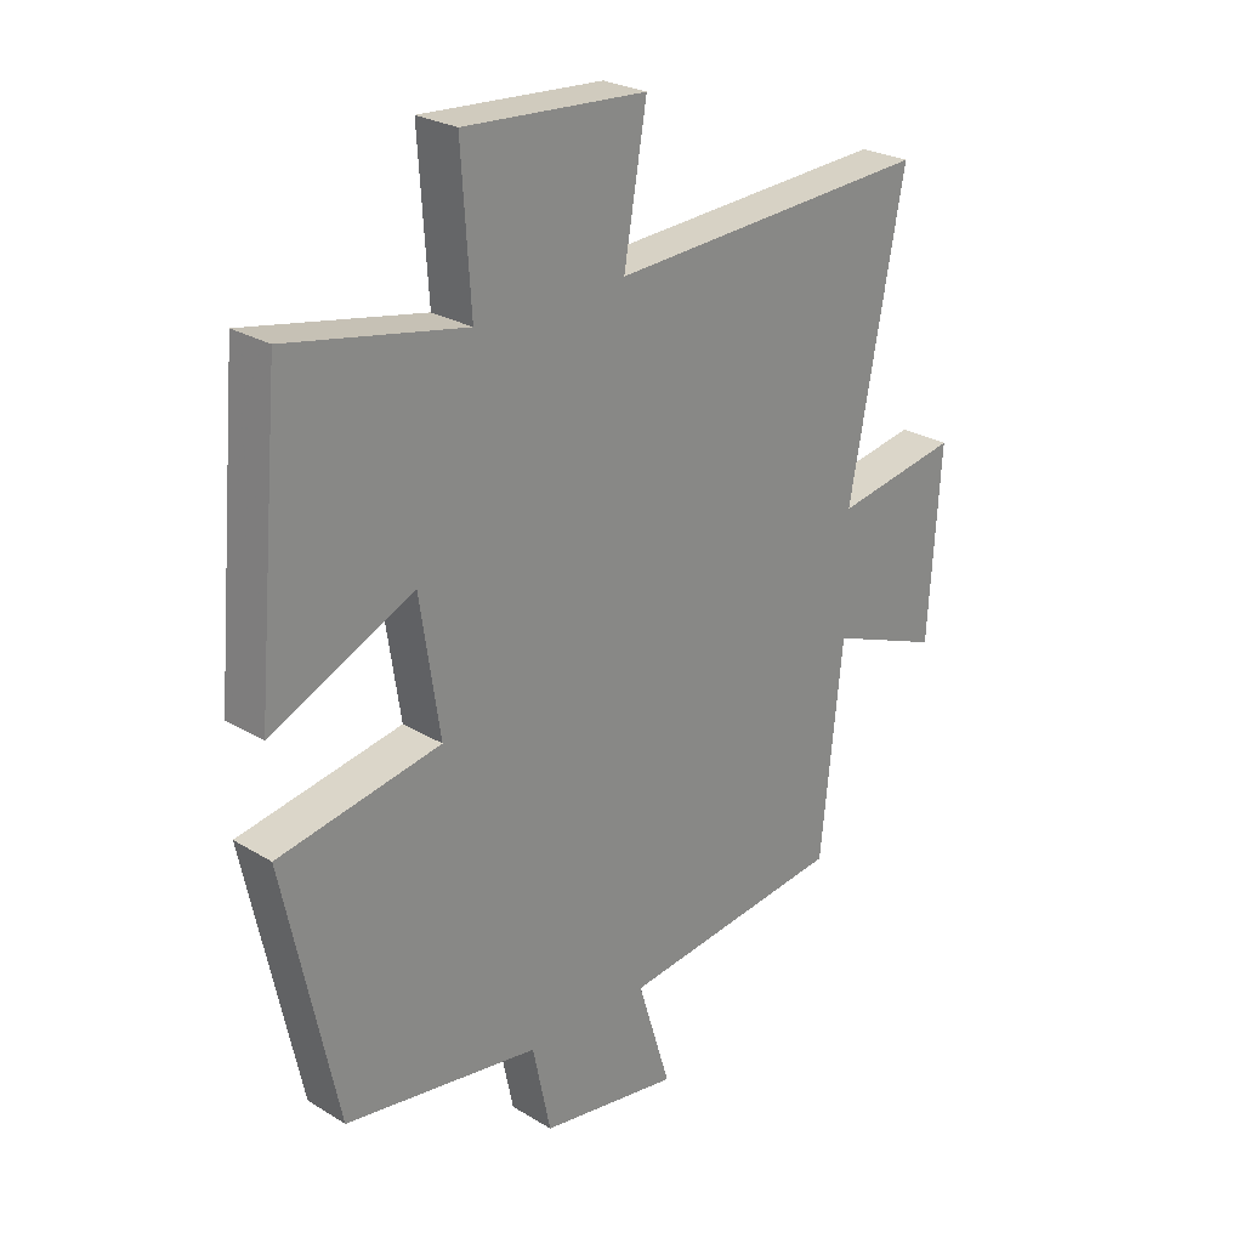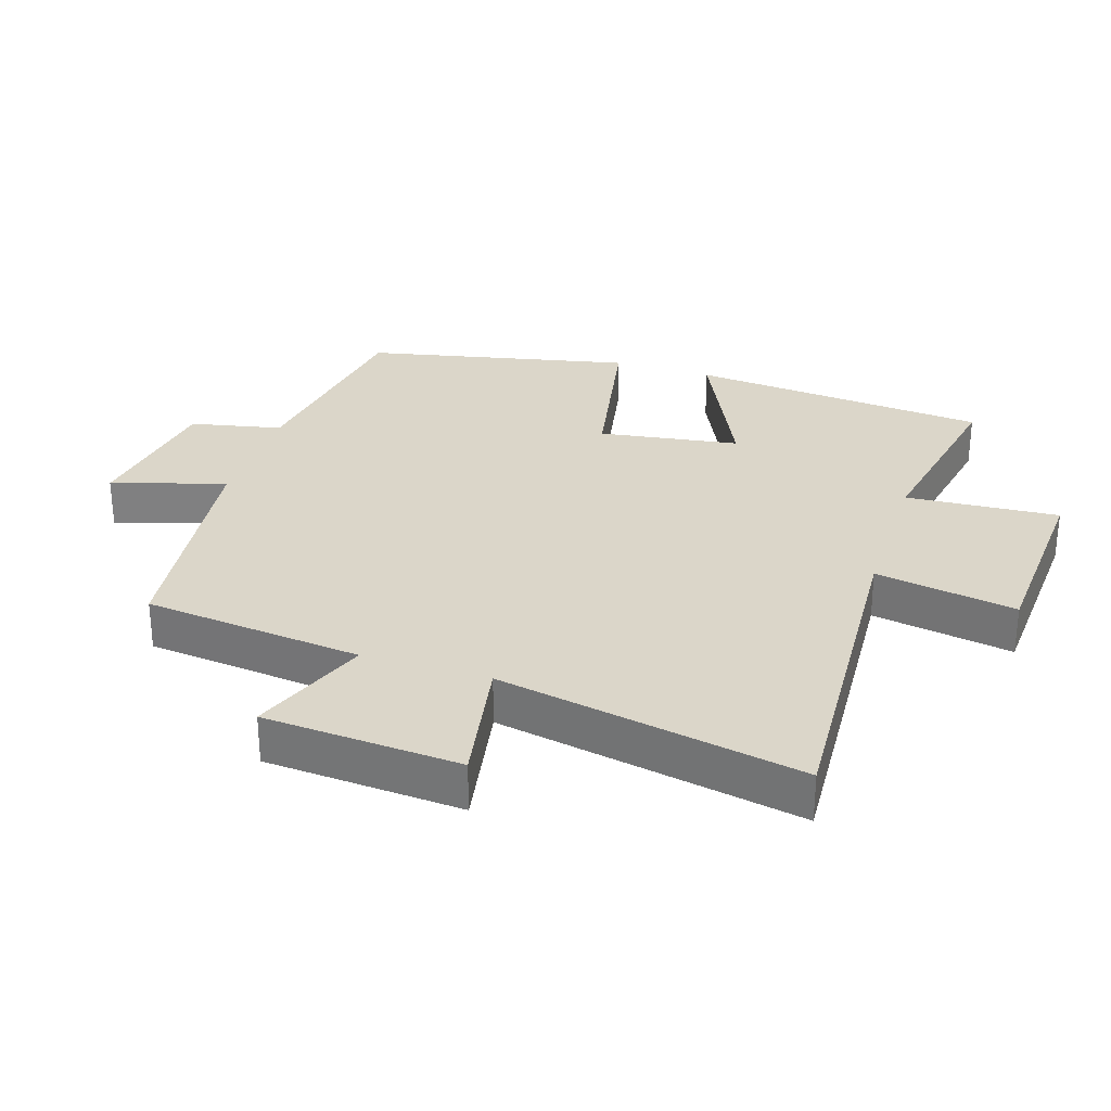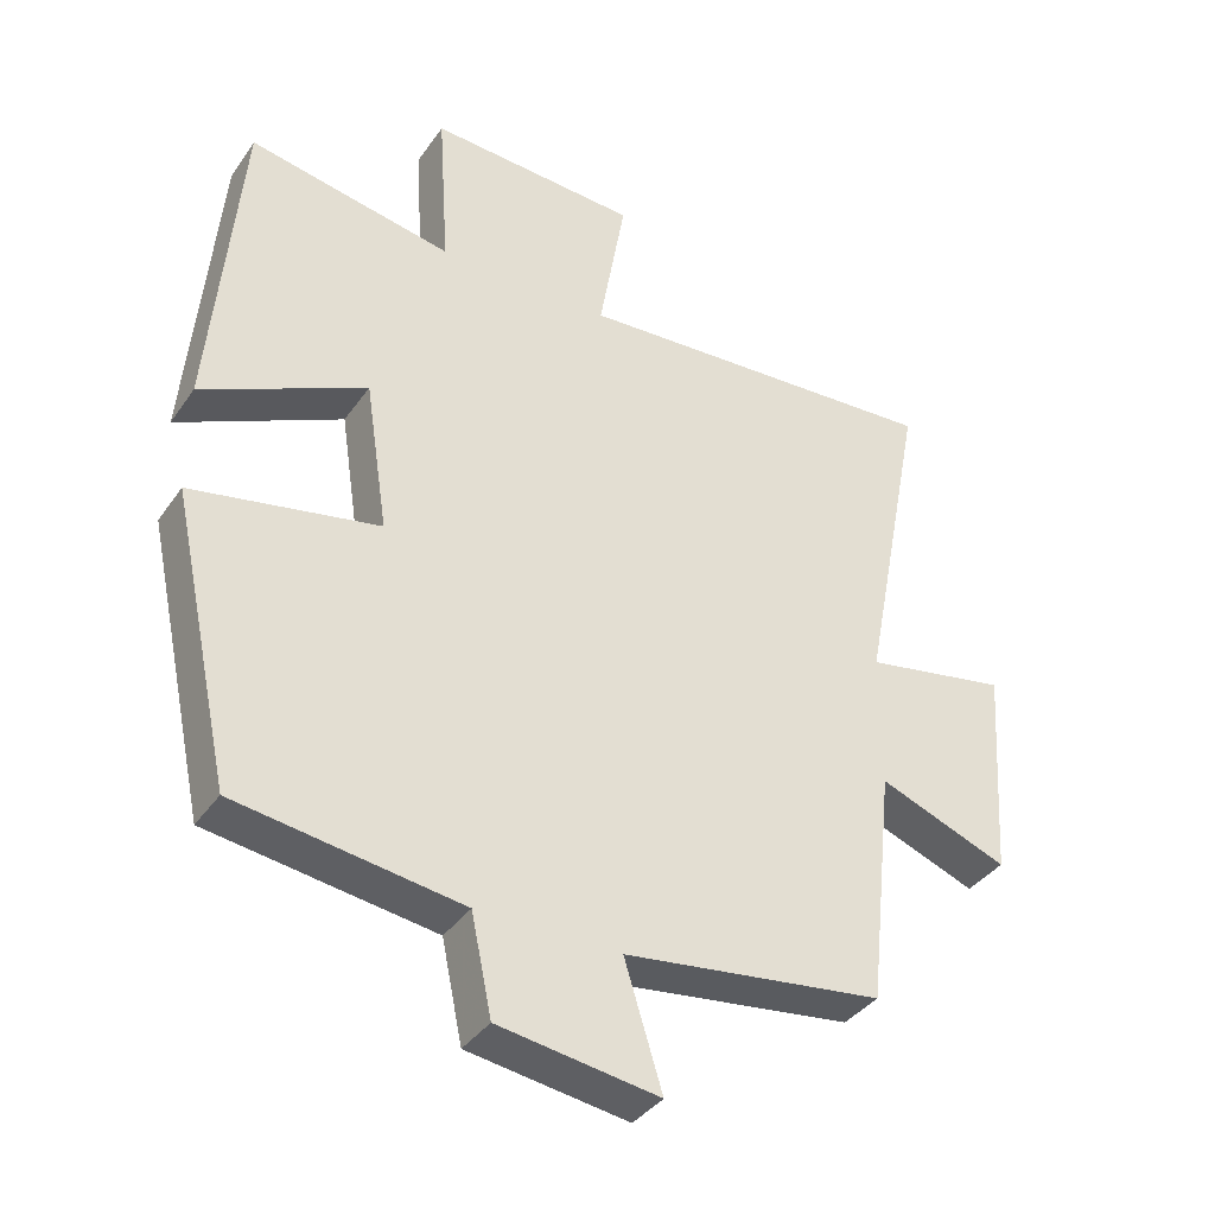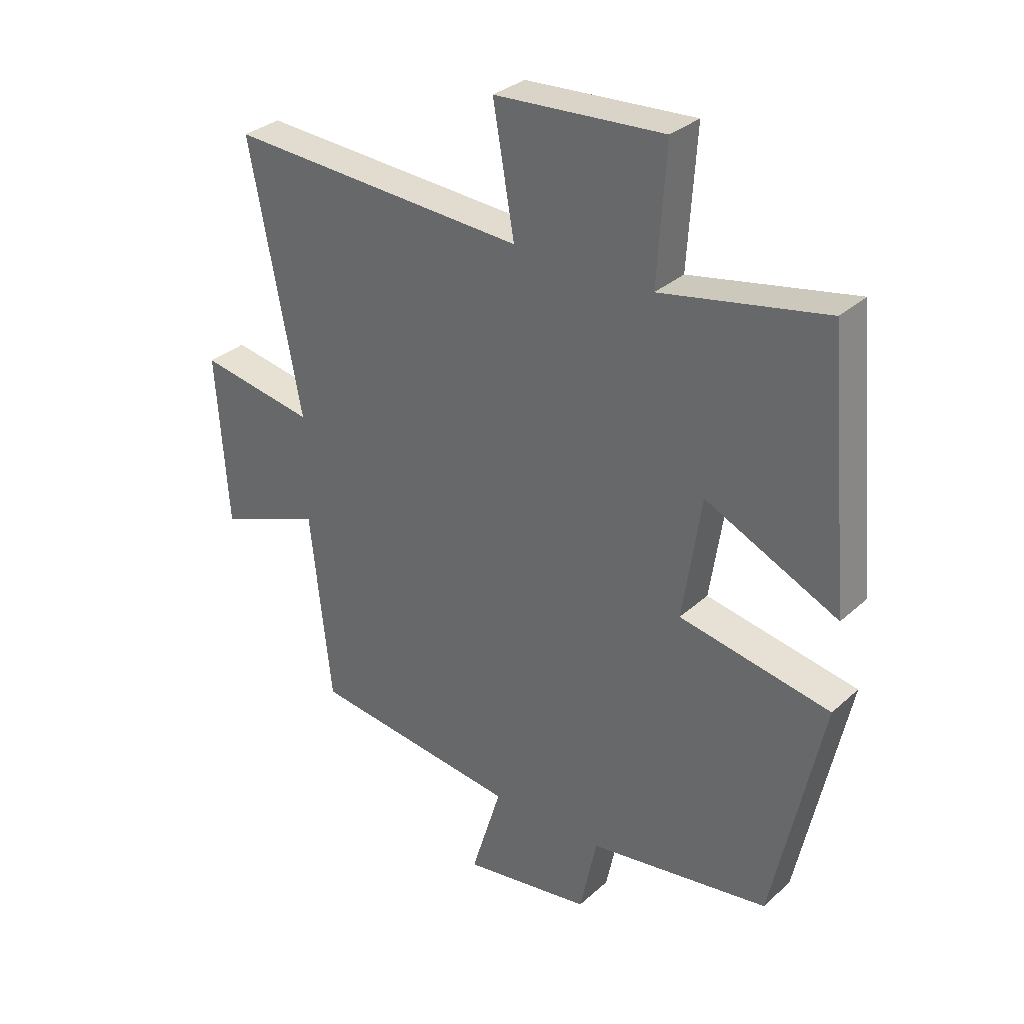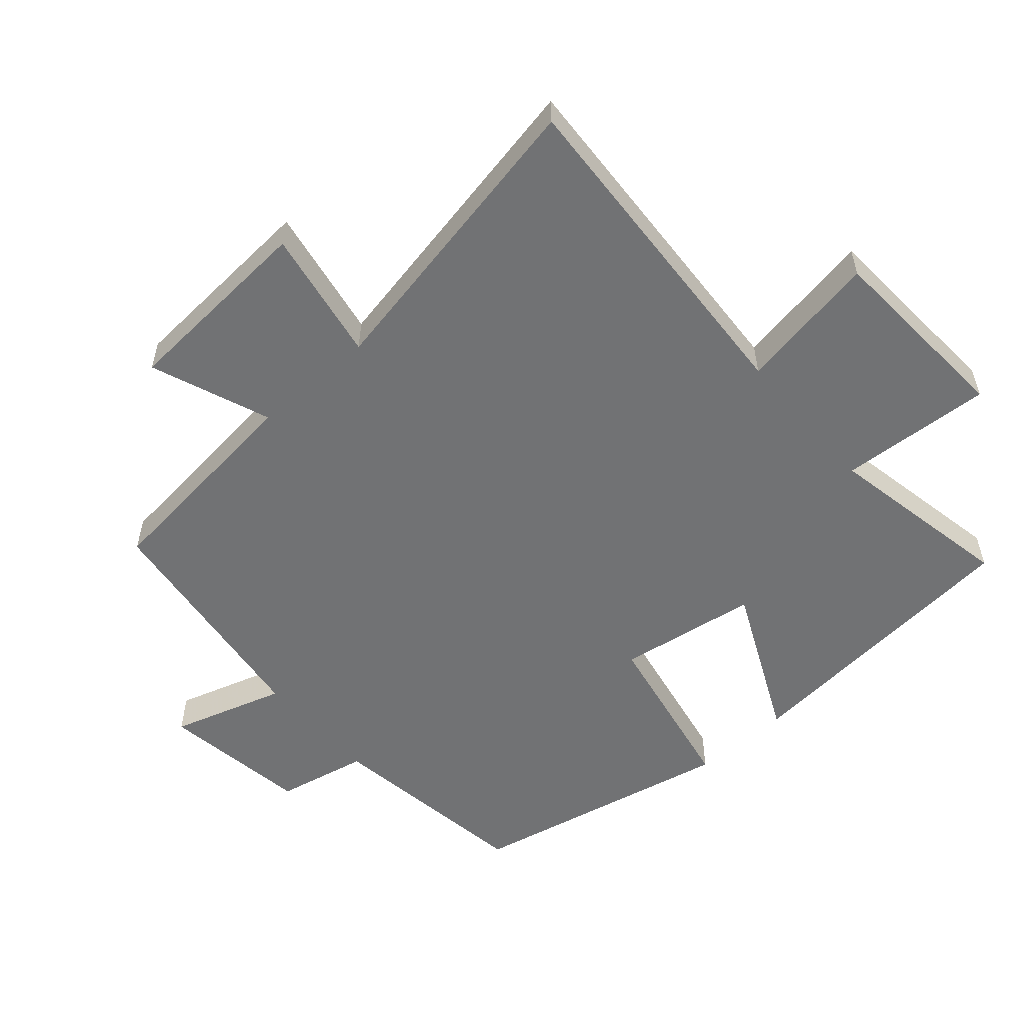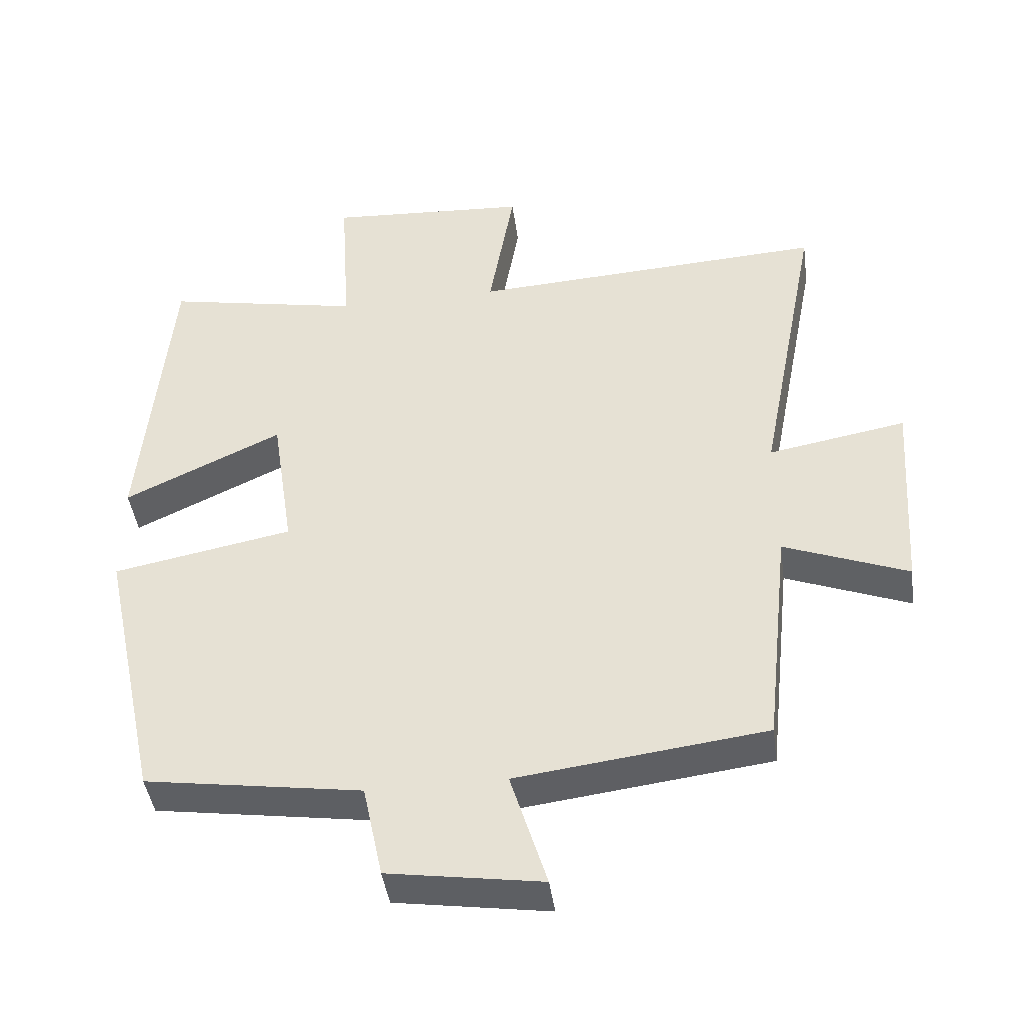
<metadata>
{"format":"obj","ext":"obj","renderer":"f3d","projection":"perspective","resolution":1024,"background":"white","views":[{"elev":25.7,"azim":134.1,"up":"+Z"},{"elev":29.7,"azim":-72.2,"up":"+Y"},{"elev":-37.4,"azim":149.3,"up":"+Z"},{"elev":31.7,"azim":38.7,"up":"+Z"},{"elev":-55.4,"azim":-48.9,"up":"+Y"},{"elev":-43.1,"azim":-172.3,"up":"+Z"}]}
</metadata>
<code>
v -0.589 0.07 0.53
v -0.069 0.07 0.5
v -0.106 0.07 0.713
v 0.188 0.07 0.731
v 0.173 0.07 0.5
v 0.459 0.07 0.555
v 0.5 0.07 0.103
v 0.27 0.07 0.211
v 0.238 0.07 -0.001
v 0.5 0.07 -0.051
v 0.414 0.07 -0.453
v 0.099 0.07 -0.5
v 0.07 0.07 -0.638
v -0.154 0.07 -0.672
v -0.101 0.07 -0.5
v -0.464 0.07 -0.454
v -0.5 0.07 -0.122
v -0.681 0.07 -0.192
v -0.701 0.07 0.106
v -0.5 0.07 0.07
v -0.589 0 0.53
v -0.069 0 0.5
v -0.106 0 0.713
v 0.188 0 0.731
v 0.173 0 0.5
v 0.459 0 0.555
v 0.5 0 0.103
v 0.27 0 0.211
v 0.238 0 -0.001
v 0.5 0 -0.051
v 0.414 0 -0.453
v 0.099 0 -0.5
v 0.07 0 -0.638
v -0.154 0 -0.672
v -0.101 0 -0.5
v -0.464 0 -0.454
v -0.5 0 -0.122
v -0.681 0 -0.192
v -0.701 0 0.106
v -0.5 0 0.07
f 17 18 19 20
f 15 16 17 20
f 15 20 1 2
f 12 13 14 15
f 12 15 2
f 9 10 11 12
f 8 9 12 2
f 5 6 7 8
f 5 8 2 3
f 3 4 5
f 40 39 38 37
f 40 37 36 35
f 22 21 40 35
f 35 34 33 32
f 22 35 32
f 32 31 30 29
f 22 32 29 28
f 28 27 26 25
f 23 22 28 25
f 25 24 23
f 1 21 22 2
f 2 22 23 3
f 3 23 24 4
f 4 24 25 5
f 5 25 26 6
f 6 26 27 7
f 7 27 28 8
f 8 28 29 9
f 9 29 30 10
f 10 30 31 11
f 11 31 32 12
f 12 32 33 13
f 13 33 34 14
f 14 34 35 15
f 15 35 36 16
f 16 36 37 17
f 17 37 38 18
f 18 38 39 19
f 19 39 40 20
f 20 40 21 1

</code>
